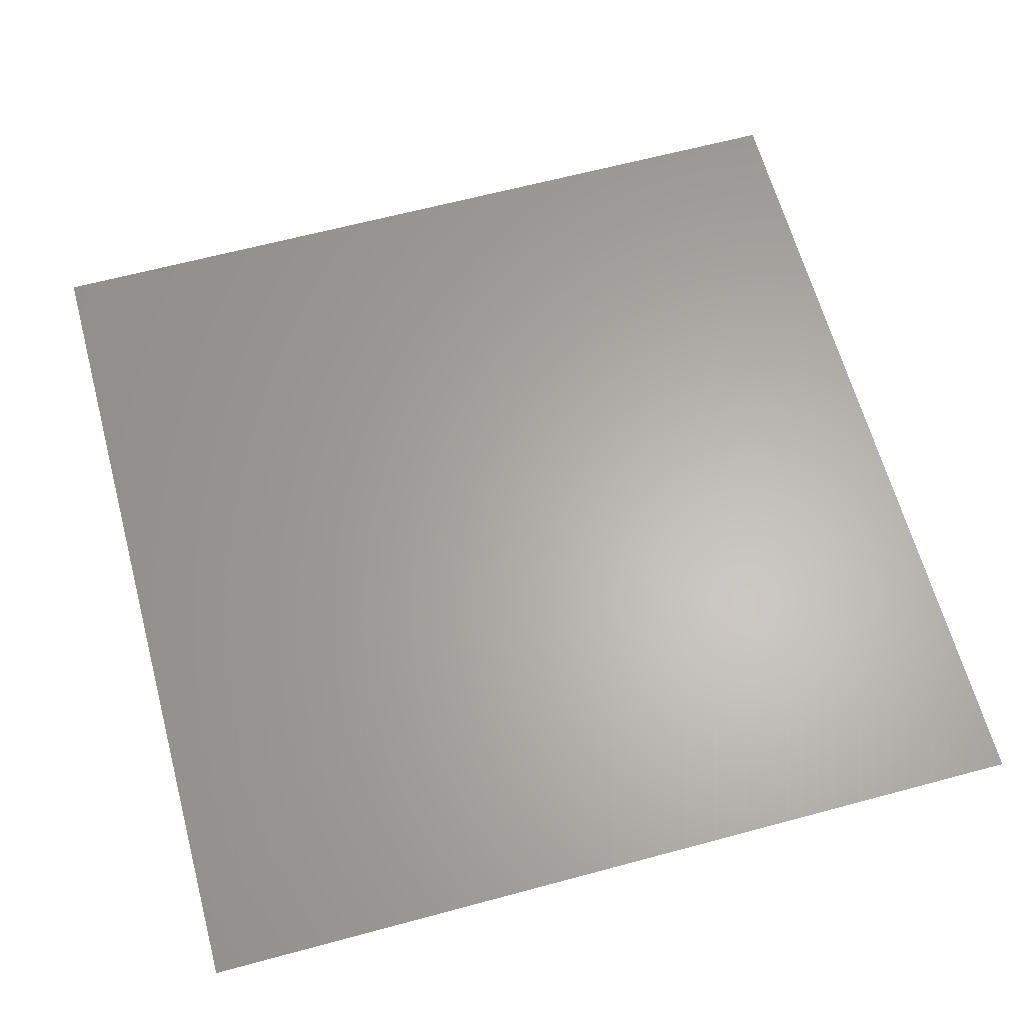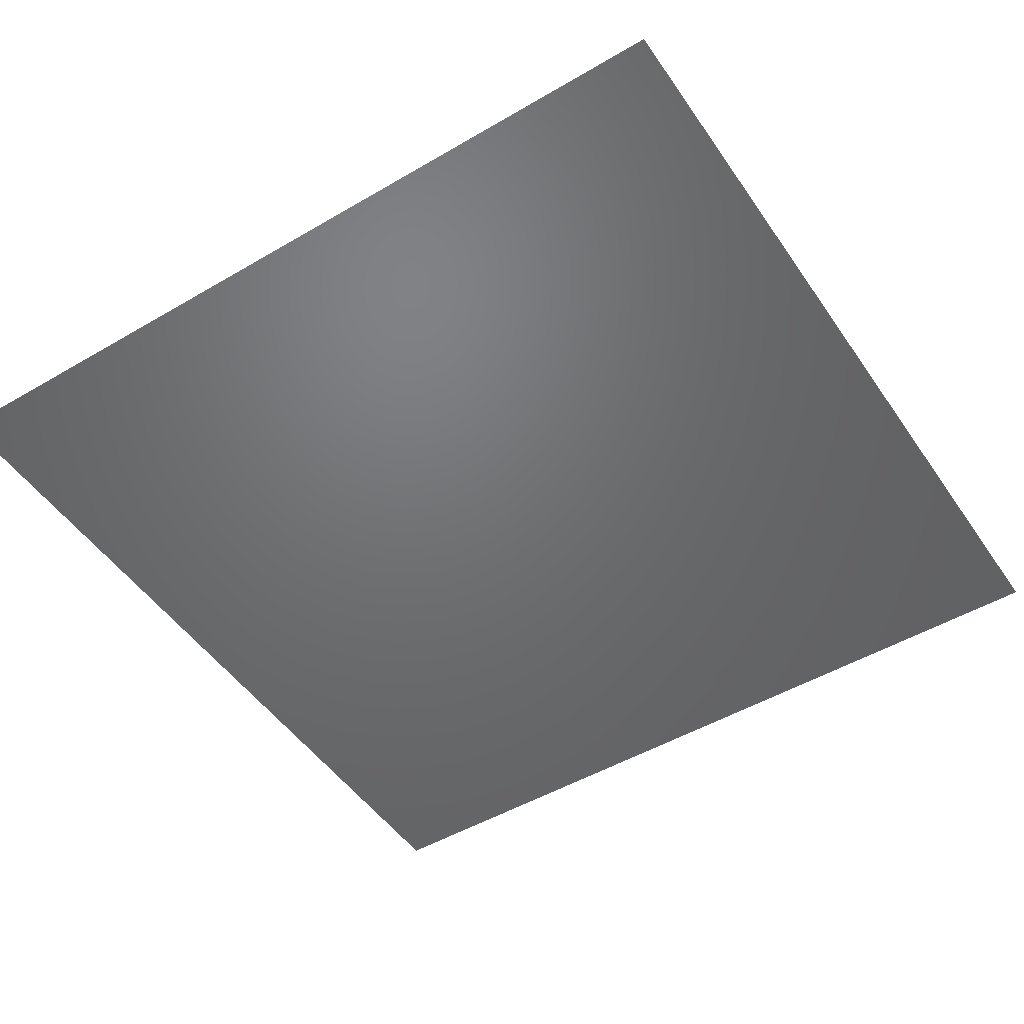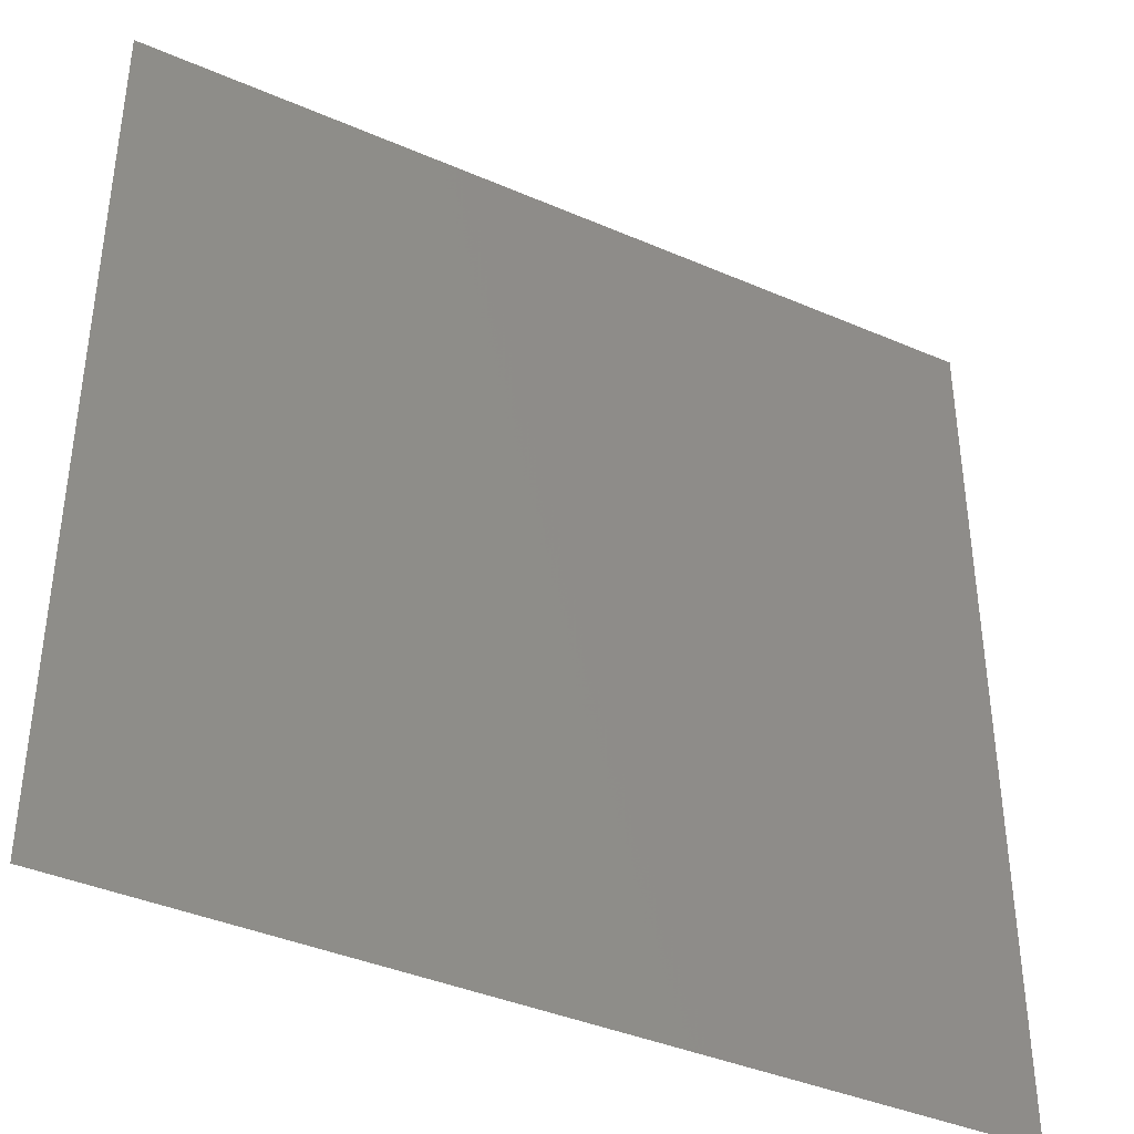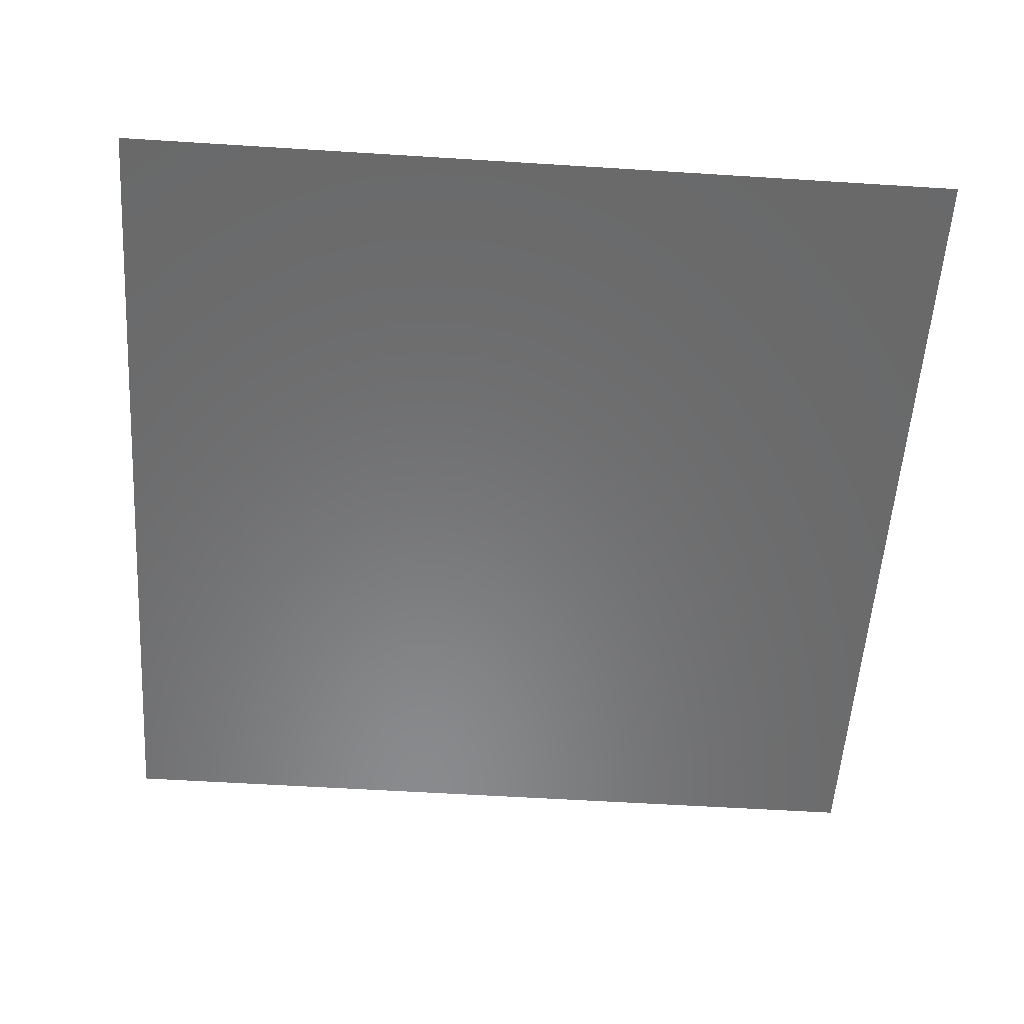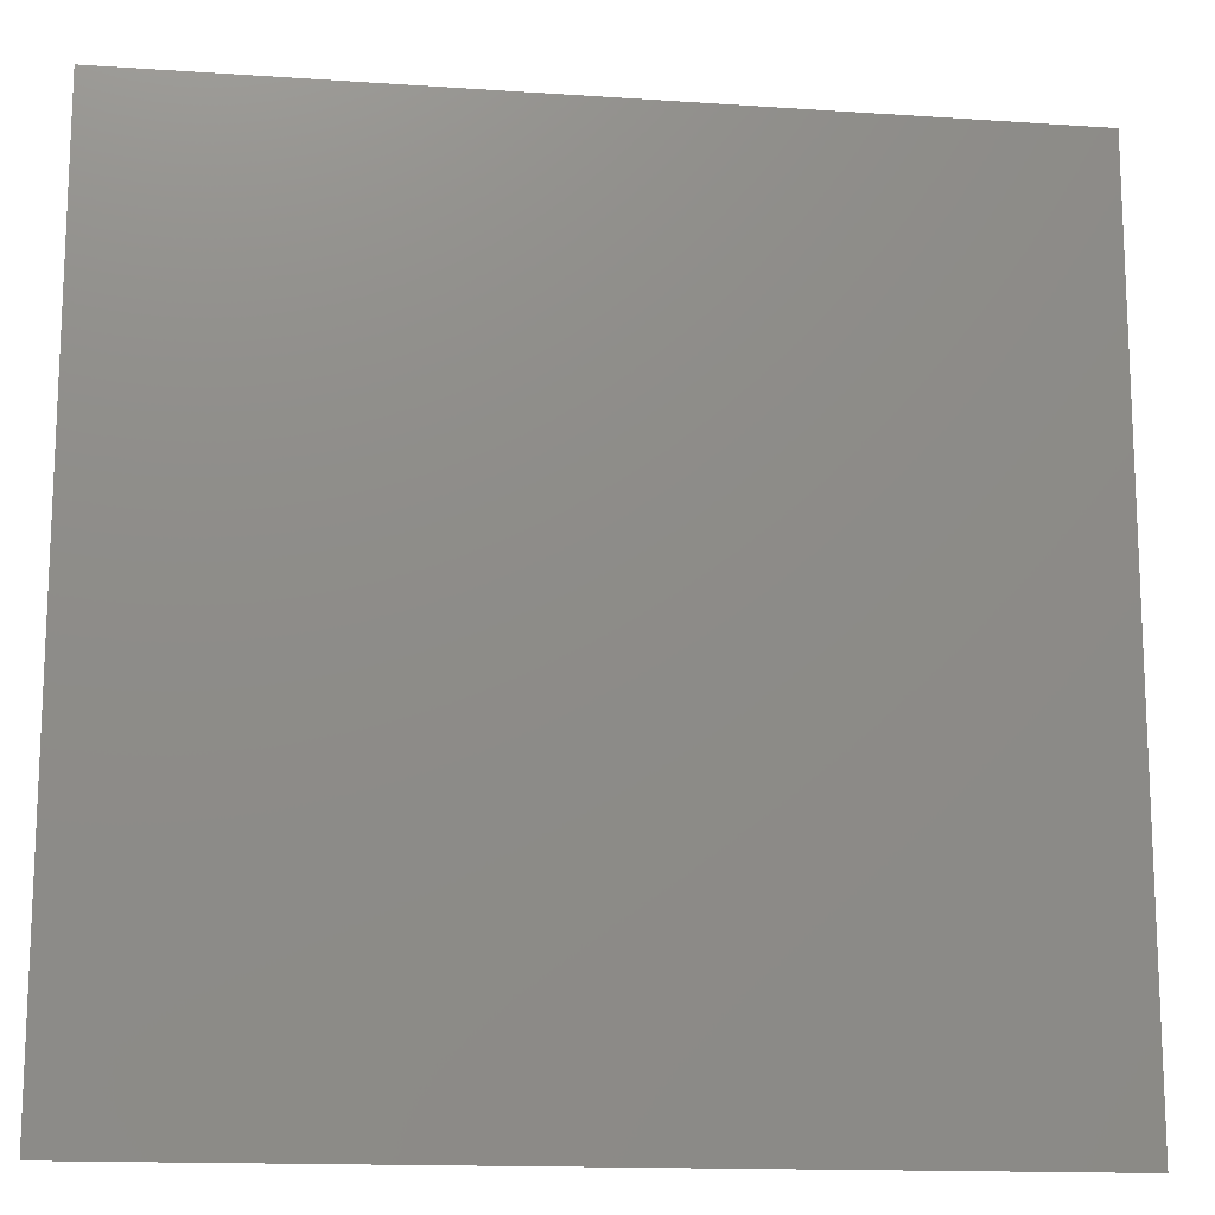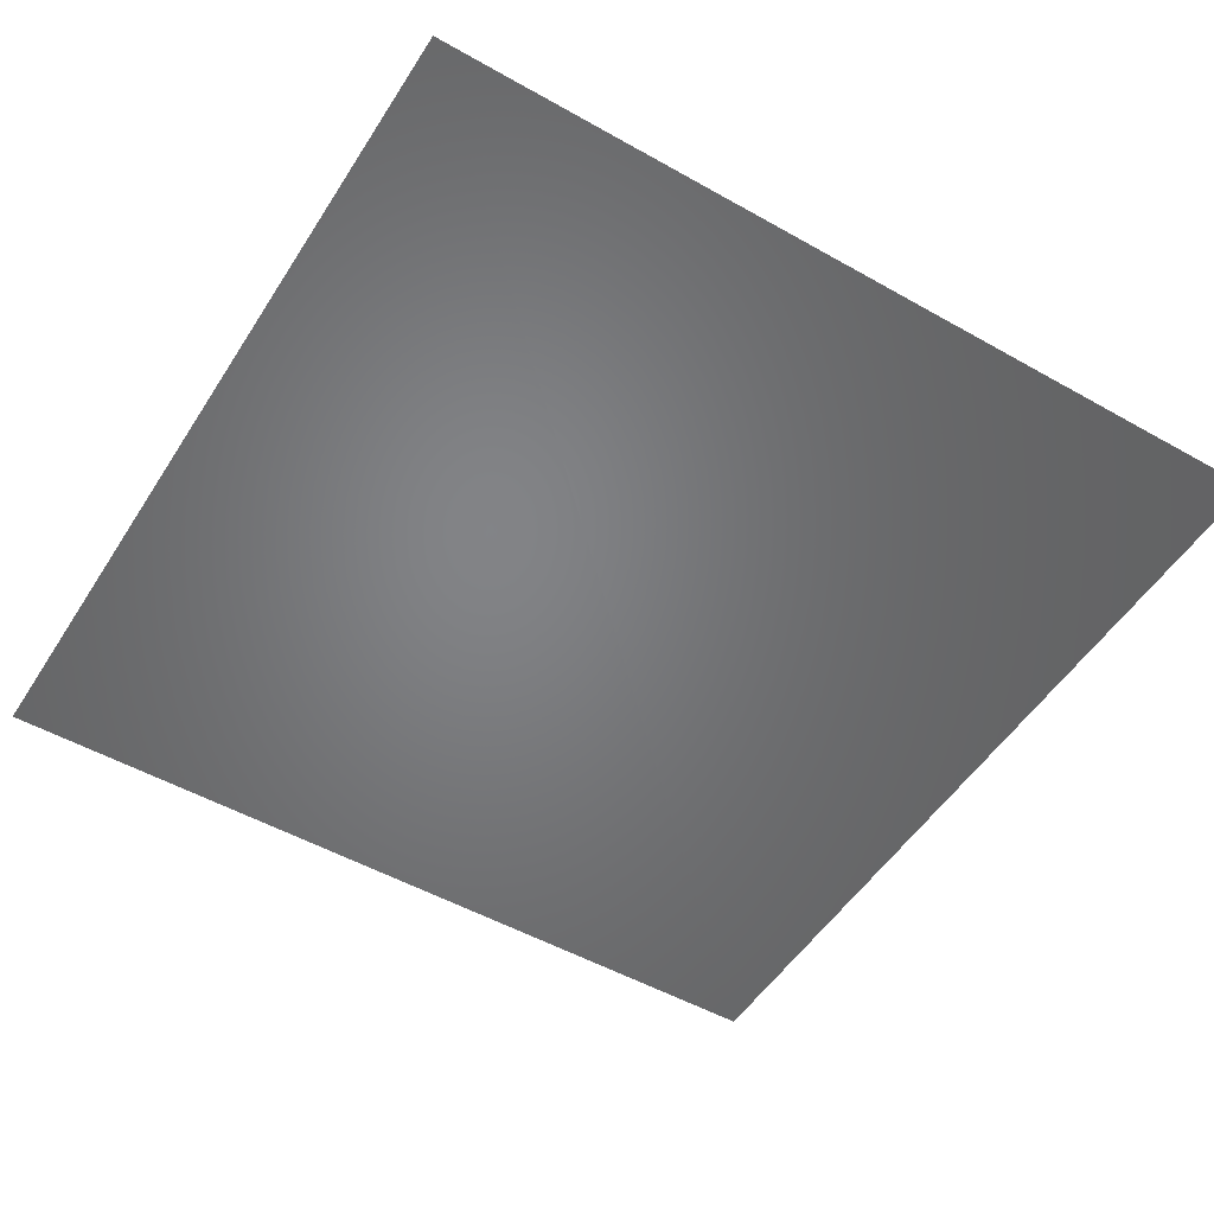
<metadata>
{"format":"stl","ext":"stl","renderer":"f3d","projection":"perspective","resolution":1024,"background":"white","views":[{"elev":63.5,"azim":74.8,"up":"+Y"},{"elev":-49.1,"azim":-147.0,"up":"+Y"},{"elev":-39.6,"azim":-28.3,"up":"+Z"},{"elev":-56.0,"azim":-93.8,"up":"+Y"},{"elev":-15.1,"azim":171.7,"up":"+Z"},{"elev":-51.3,"azim":-121.6,"up":"+Y"}]}
</metadata>
<code>
# stl→obj: 2 verts, 20 faces
v 23.48 2.4 18.74
v 23.49 2.4 18.74
f 1 1 2
f 1 2 2
f 2 2 2
f 1 1 2
f 1 2 2
f 2 2 2
f 2 1 2
f 1 2 1
f 2 1 2
f 1 1 1
f 1 1 1
f 1 2 1
f 2 1 2
f 2 2 2
f 2 2 2
f 2 2 2
f 2 2 2
f 2 2 2
f 2 2 2
f 2 2 2

</code>
